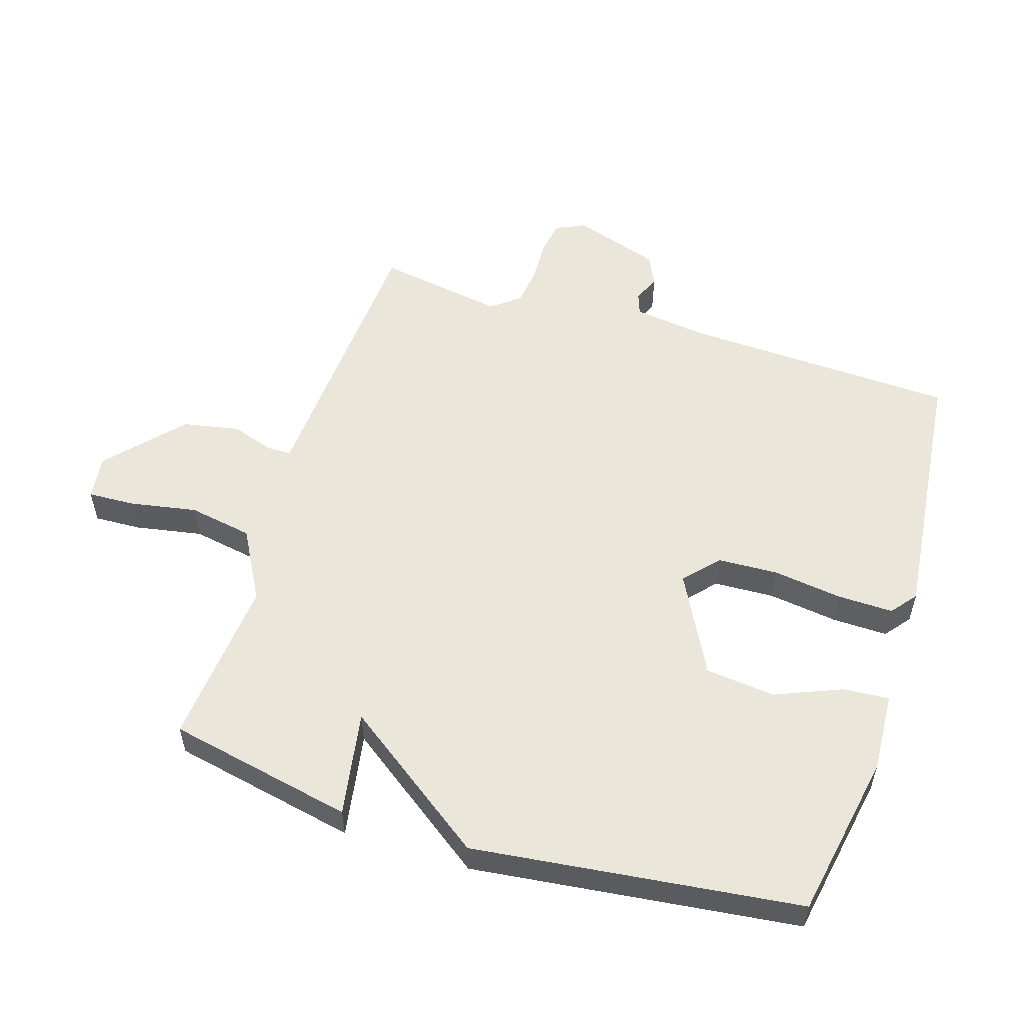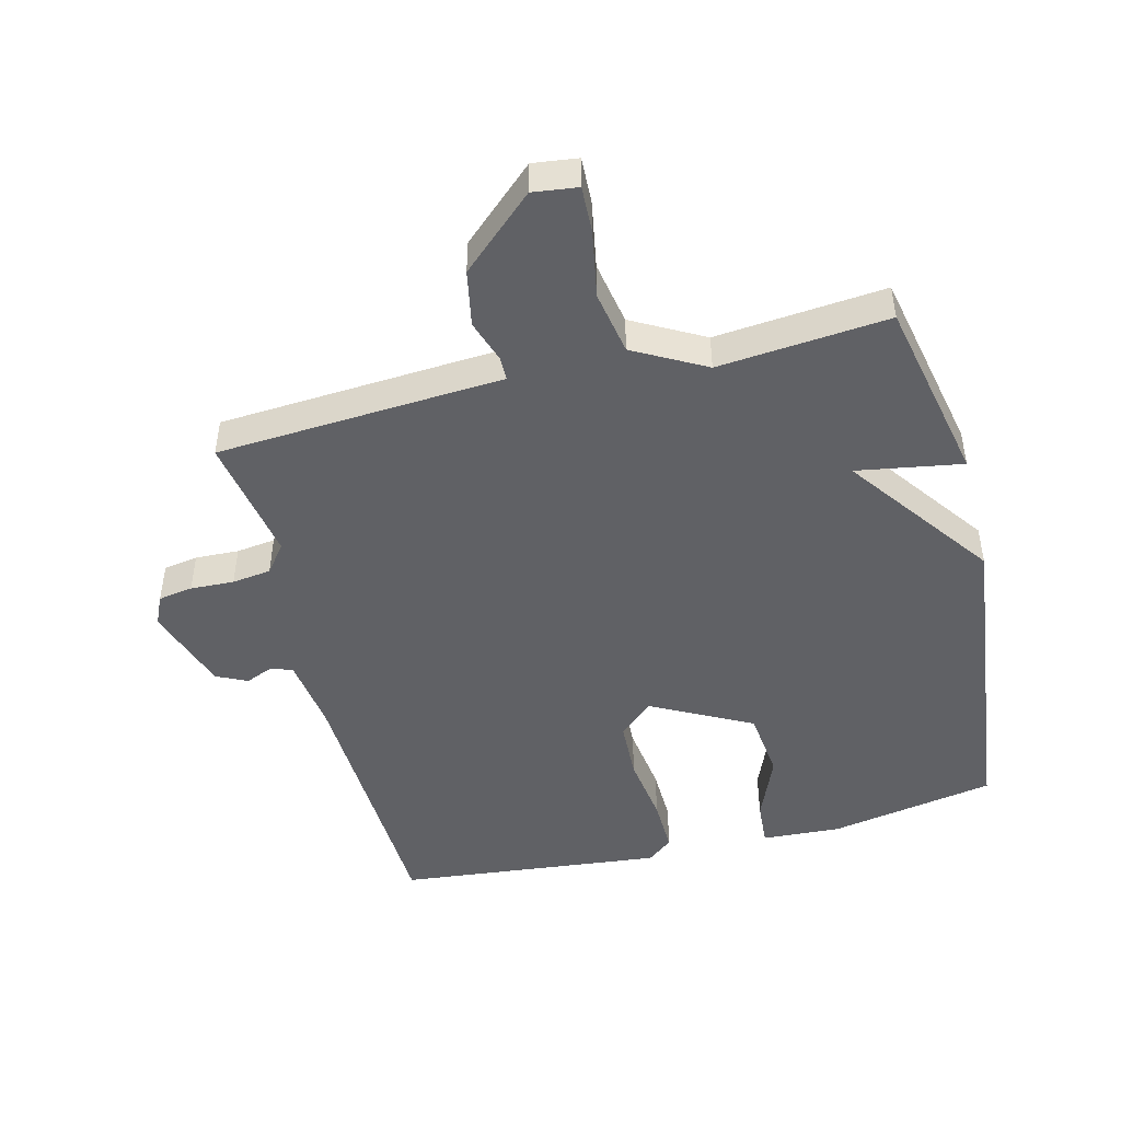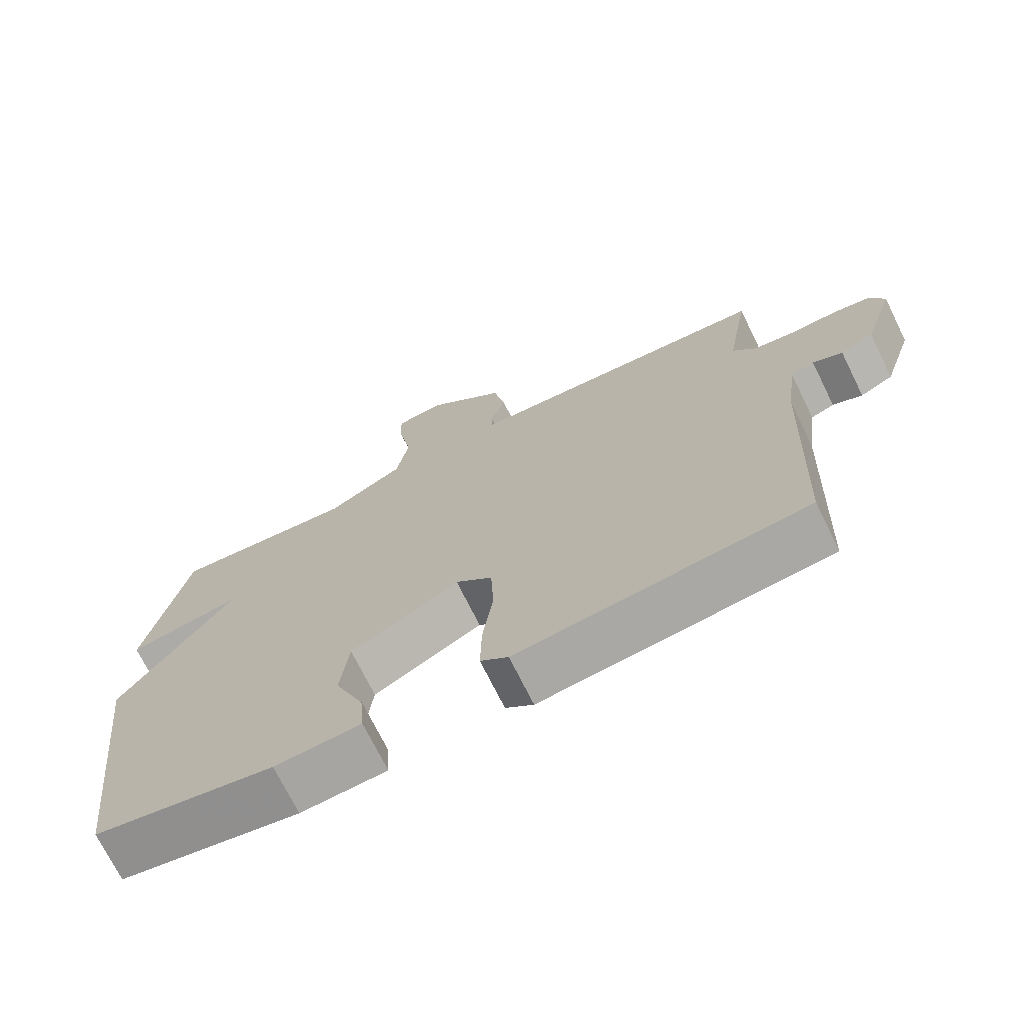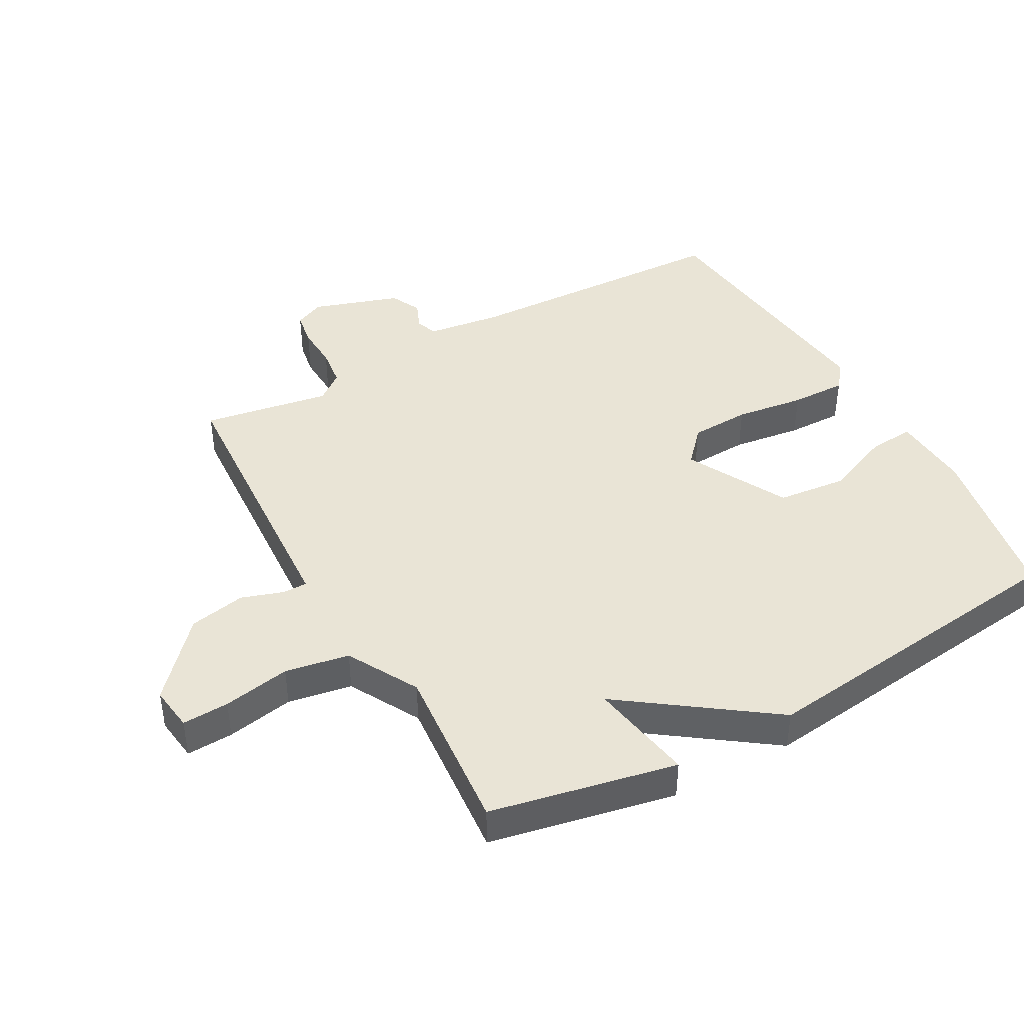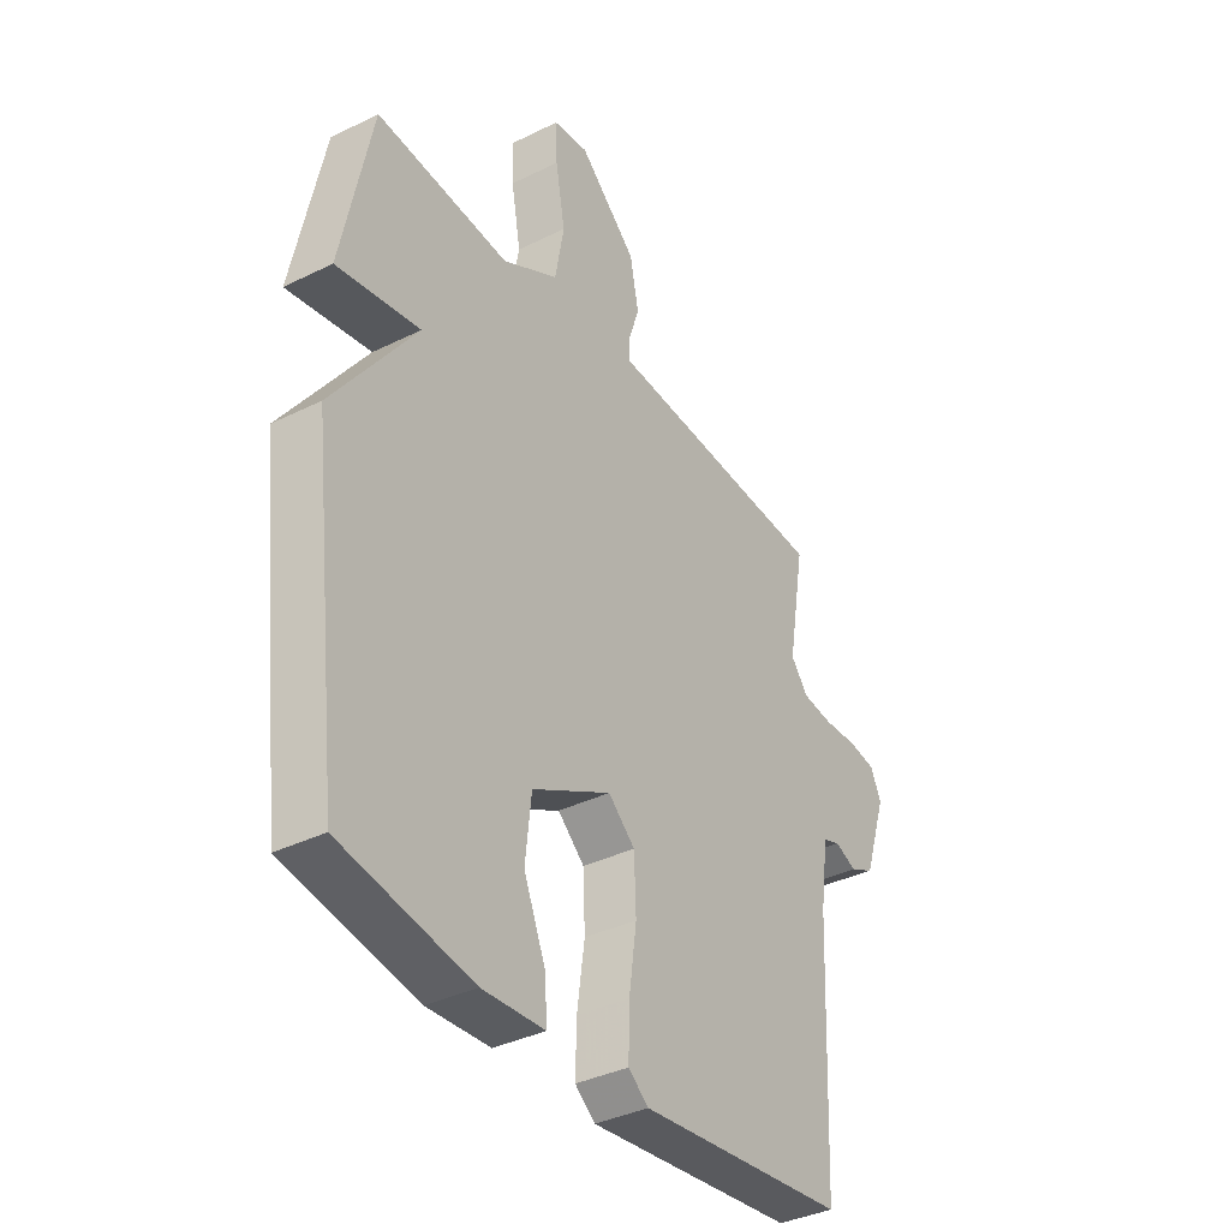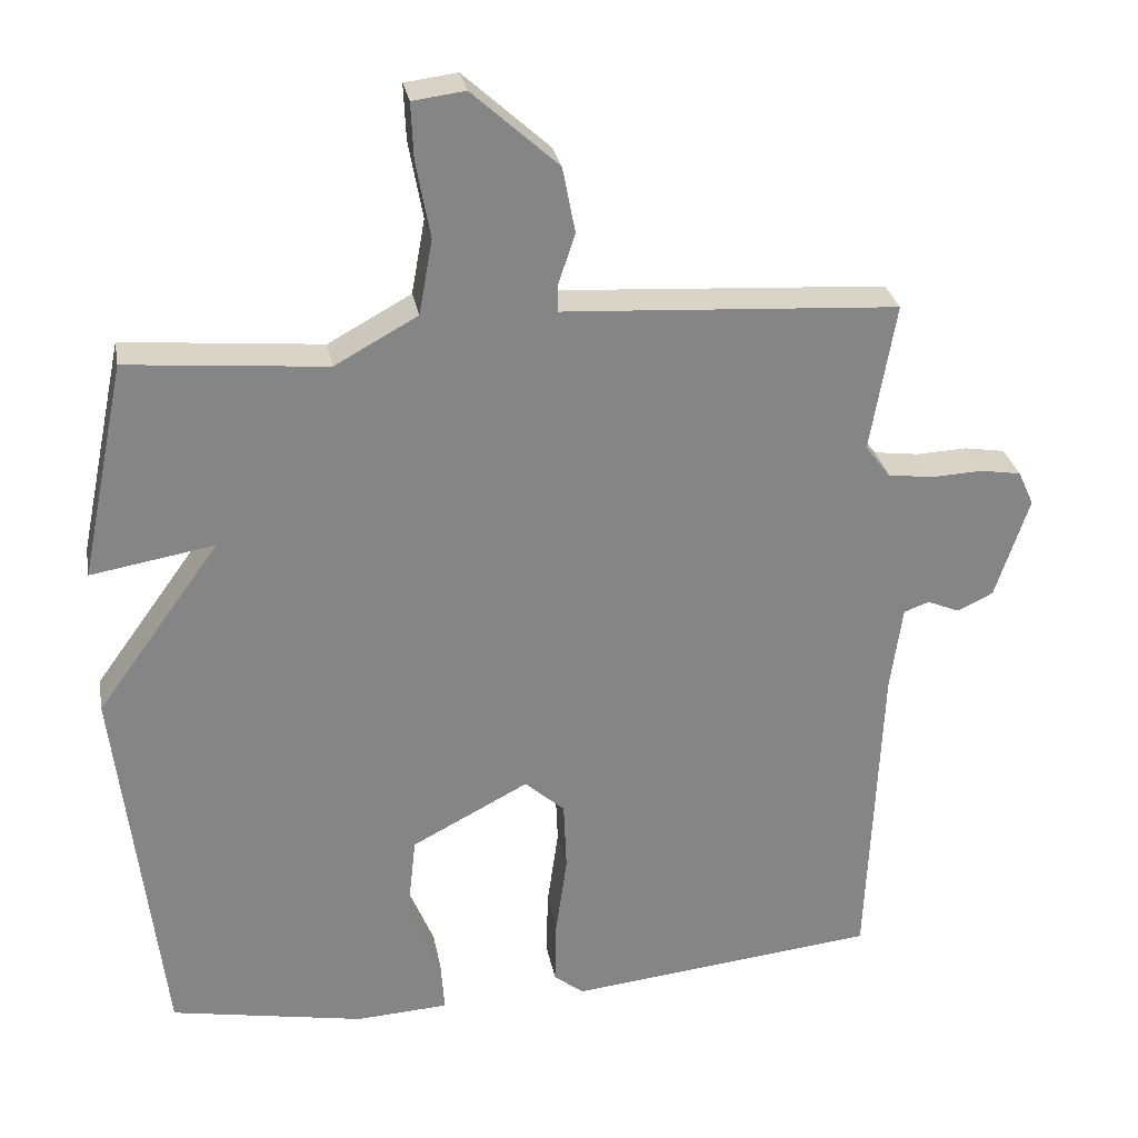
<metadata>
{"format":"obj","ext":"obj","renderer":"f3d","projection":"perspective","resolution":1024,"background":"white","views":[{"elev":54.8,"azim":107.4,"up":"+Y"},{"elev":-47.3,"azim":14.2,"up":"+Y"},{"elev":-71.9,"azim":-153.7,"up":"+Z"},{"elev":42.7,"azim":60.8,"up":"+Y"},{"elev":-36.8,"azim":122.6,"up":"+Z"},{"elev":28.7,"azim":169.6,"up":"+Z"}]}
</metadata>
<code>
v 0.5 0.07 -0.5
v 0.24 0.07 -0.548
v 0.116 0.07 -0.541
v 0.121 0.07 -0.47
v 0.164 0.07 -0.366
v 0.152 0.07 -0.257
v -0.005 0.07 -0.175
v -0.058 0.07 -0.223
v -0.062 0.07 -0.317
v -0.047 0.07 -0.425
v -0.045 0.07 -0.512
v -0.085 0.07 -0.544
v -0.5 0.07 -0.5
v -0.518 0.07 -0.072
v -0.534 0.07 0.044
v -0.568 0.07 0.056
v -0.611 0.07 0.038
v -0.659 0.07 0.061
v -0.704 0.07 0.197
v -0.683 0.07 0.243
v -0.629 0.07 0.252
v -0.561 0.07 0.249
v -0.5 0.07 0.257
v -0.466 0.07 0.301
v -0.5 0.07 0.5
v -0.135 0.07 0.523
v -0.052 0.07 0.528
v -0.052 0.07 0.566
v -0.074 0.07 0.632
v -0.057 0.07 0.72
v 0.058 0.07 0.824
v 0.128 0.07 0.815
v 0.125 0.07 0.742
v 0.106 0.07 0.637
v 0.124 0.07 0.537
v 0.235 0.07 0.476
v 0.5 0.07 0.5
v 0.56 0.07 0.21
v 0.395 0.07 0.238
v 0.56 0.07 0.01
v 0.5 0 -0.5
v 0.24 0 -0.548
v 0.116 0 -0.541
v 0.121 0 -0.47
v 0.164 0 -0.366
v 0.152 0 -0.257
v -0.005 0 -0.175
v -0.058 0 -0.223
v -0.062 0 -0.317
v -0.047 0 -0.425
v -0.045 0 -0.512
v -0.085 0 -0.544
v -0.5 0 -0.5
v -0.518 0 -0.072
v -0.534 0 0.044
v -0.568 0 0.056
v -0.611 0 0.038
v -0.659 0 0.061
v -0.704 0 0.197
v -0.683 0 0.243
v -0.629 0 0.252
v -0.561 0 0.249
v -0.5 0 0.257
v -0.466 0 0.301
v -0.5 0 0.5
v -0.135 0 0.523
v -0.052 0 0.528
v -0.052 0 0.566
v -0.074 0 0.632
v -0.057 0 0.72
v 0.058 0 0.824
v 0.128 0 0.815
v 0.125 0 0.742
v 0.106 0 0.637
v 0.124 0 0.537
v 0.235 0 0.476
v 0.5 0 0.5
v 0.56 0 0.21
v 0.395 0 0.238
v 0.56 0 0.01
f 1 2 3
f 40 1 3
f 39 40 3
f 36 37 38 39
f 35 36 39
f 32 33 34
f 31 32 34
f 30 31 34
f 29 30 34
f 28 29 34
f 27 28 34 35
f 27 35 39
f 26 27 39
f 25 26 39
f 24 25 39
f 20 21 22
f 19 20 22
f 18 19 22
f 17 18 22
f 16 17 22
f 15 16 22 23
f 23 24 39
f 15 23 39
f 14 15 39
f 12 13 14
f 11 12 14
f 10 11 14
f 9 10 14
f 3 4 5
f 39 3 5
f 39 5 6
f 8 9 14
f 7 8 14 39
f 6 7 39
f 43 42 41
f 43 41 80
f 43 80 79
f 79 78 77 76
f 79 76 75
f 74 73 72
f 74 72 71
f 74 71 70
f 74 70 69
f 74 69 68
f 75 74 68 67
f 79 75 67
f 79 67 66
f 79 66 65
f 79 65 64
f 62 61 60
f 62 60 59
f 62 59 58
f 62 58 57
f 62 57 56
f 63 62 56 55
f 79 64 63
f 79 63 55
f 79 55 54
f 54 53 52
f 54 52 51
f 54 51 50
f 54 50 49
f 45 44 43
f 45 43 79
f 46 45 79
f 54 49 48
f 79 54 48 47
f 79 47 46
f 1 41 42 2
f 2 42 43 3
f 3 43 44 4
f 4 44 45 5
f 5 45 46 6
f 6 46 47 7
f 7 47 48 8
f 8 48 49 9
f 9 49 50 10
f 10 50 51 11
f 11 51 52 12
f 12 52 53 13
f 13 53 54 14
f 14 54 55 15
f 15 55 56 16
f 16 56 57 17
f 17 57 58 18
f 18 58 59 19
f 19 59 60 20
f 20 60 61 21
f 21 61 62 22
f 22 62 63 23
f 23 63 64 24
f 24 64 65 25
f 25 65 66 26
f 26 66 67 27
f 27 67 68 28
f 28 68 69 29
f 29 69 70 30
f 30 70 71 31
f 31 71 72 32
f 32 72 73 33
f 33 73 74 34
f 34 74 75 35
f 35 75 76 36
f 36 76 77 37
f 37 77 78 38
f 38 78 79 39
f 39 79 80 40
f 40 80 41 1

</code>
